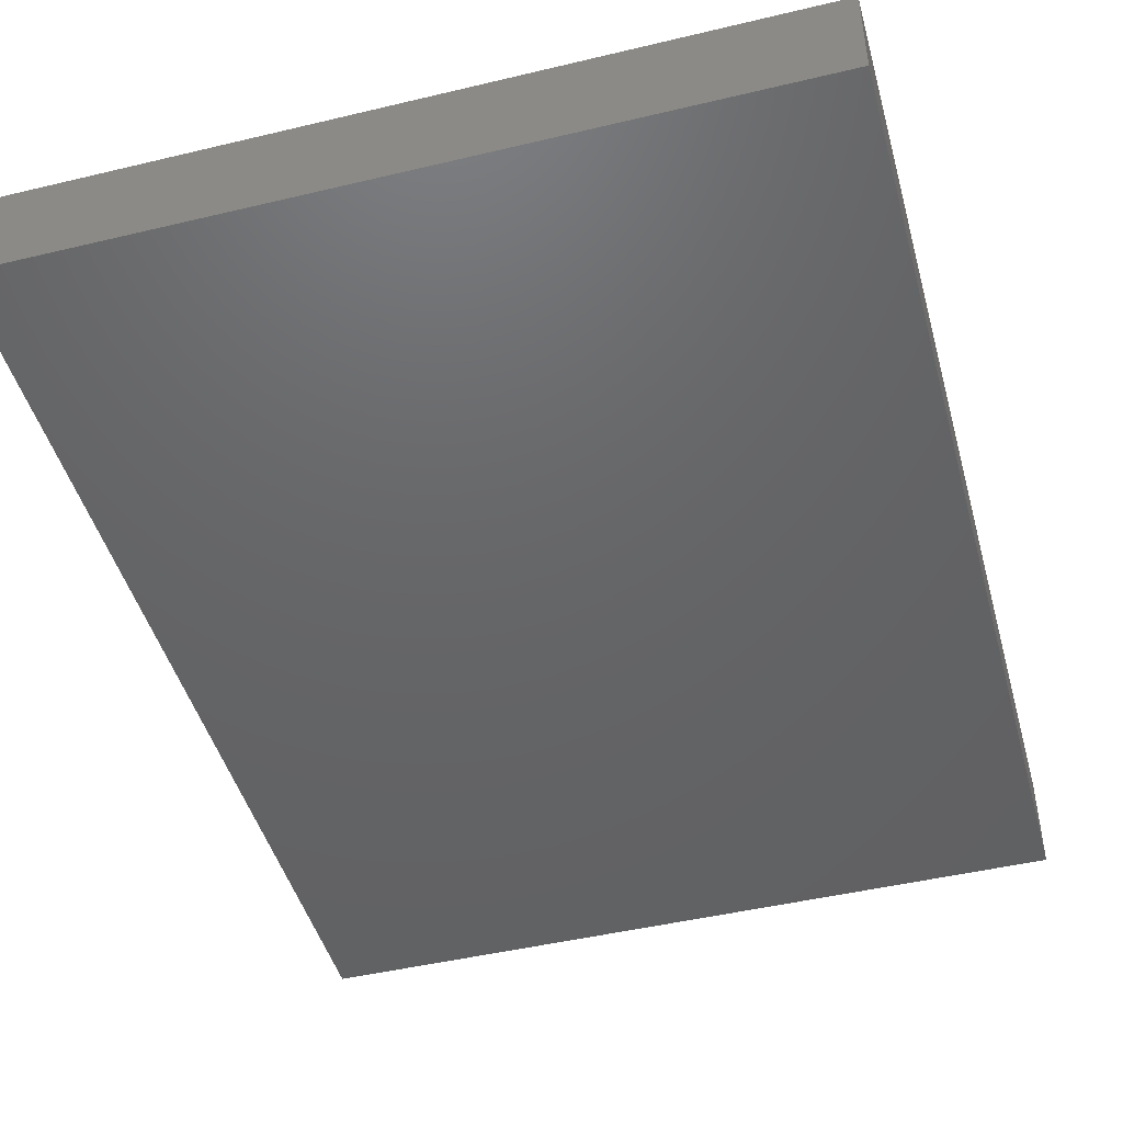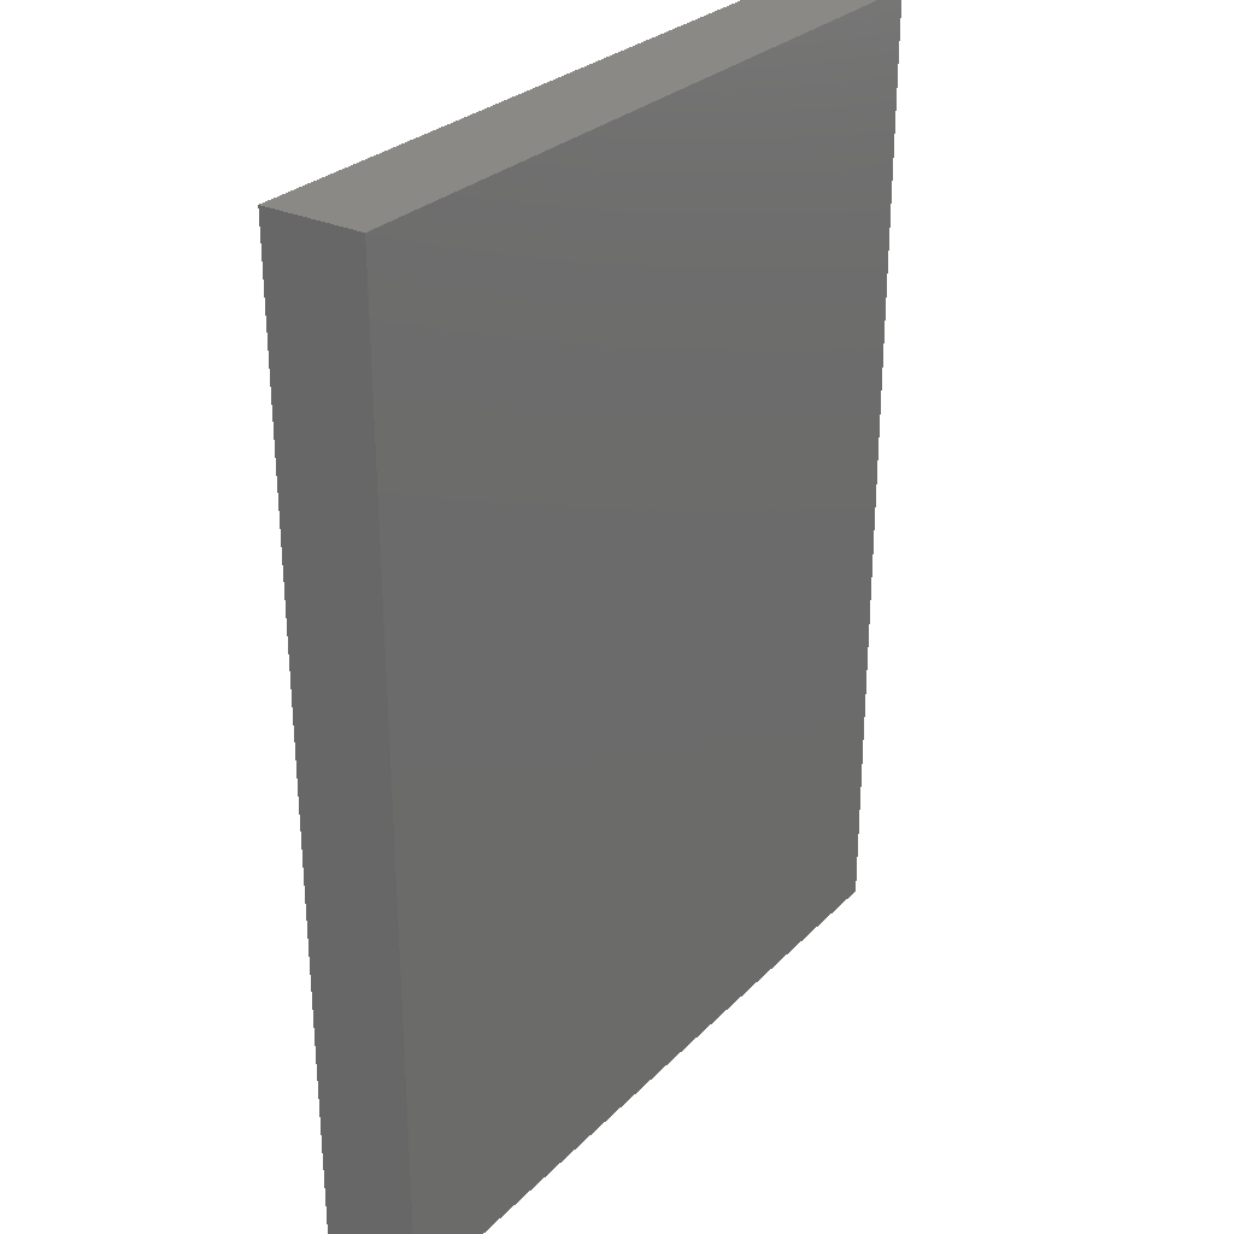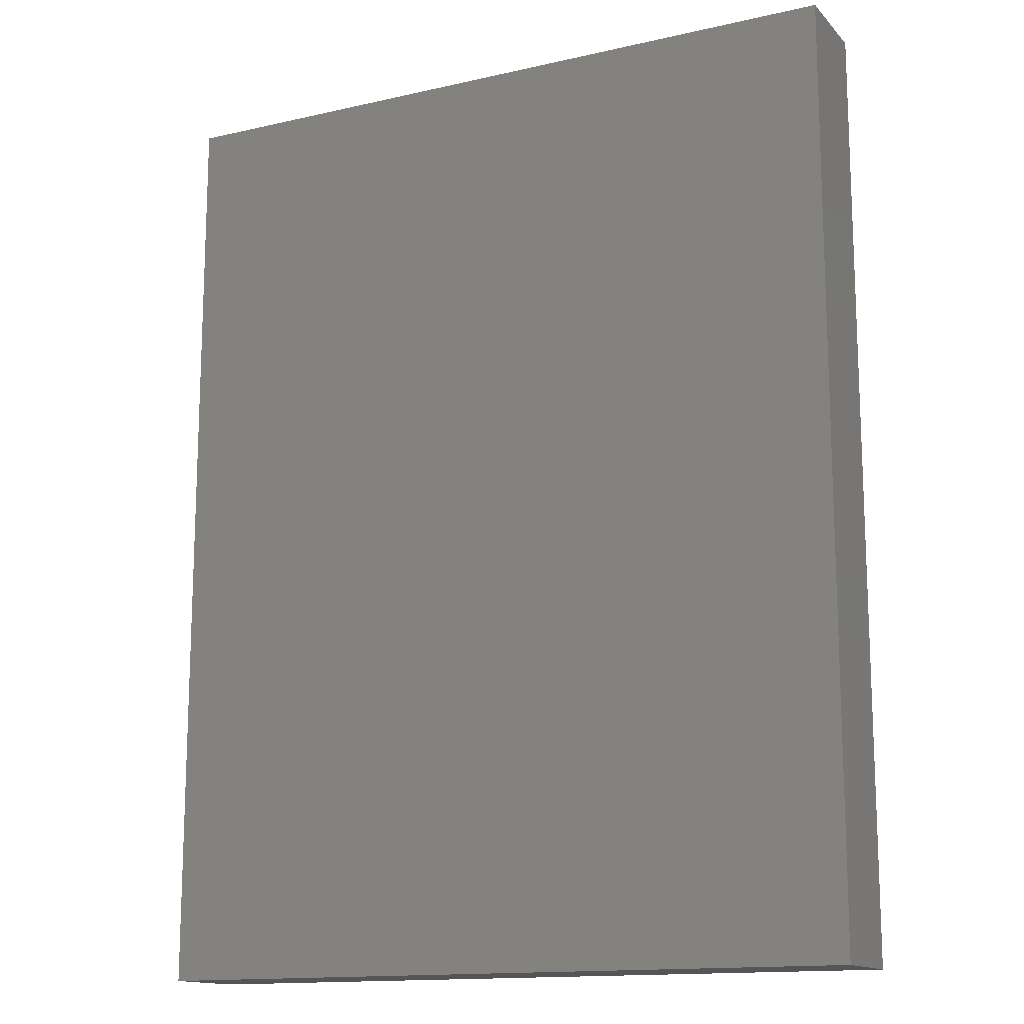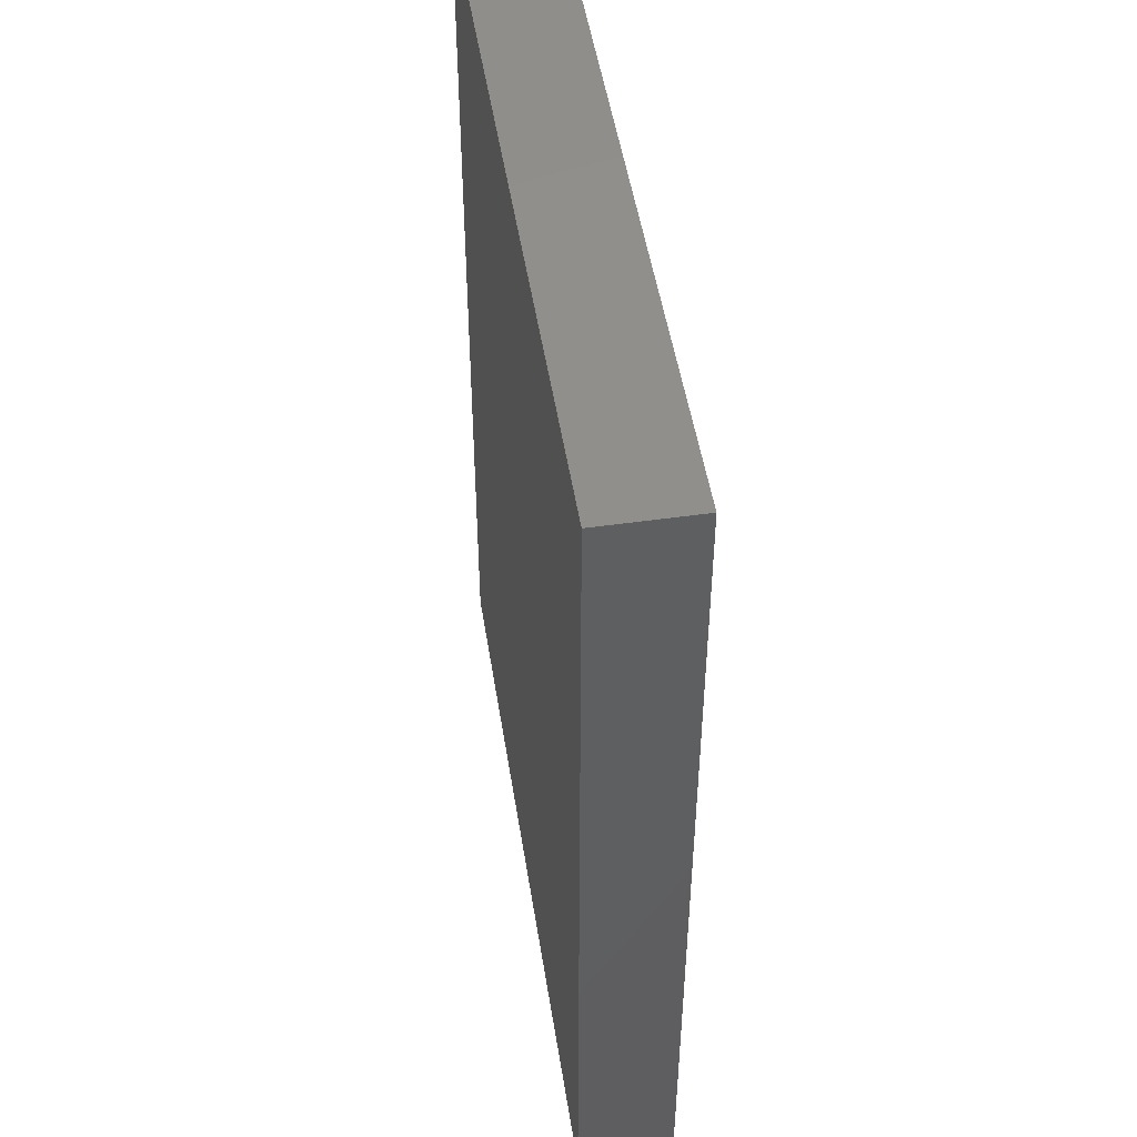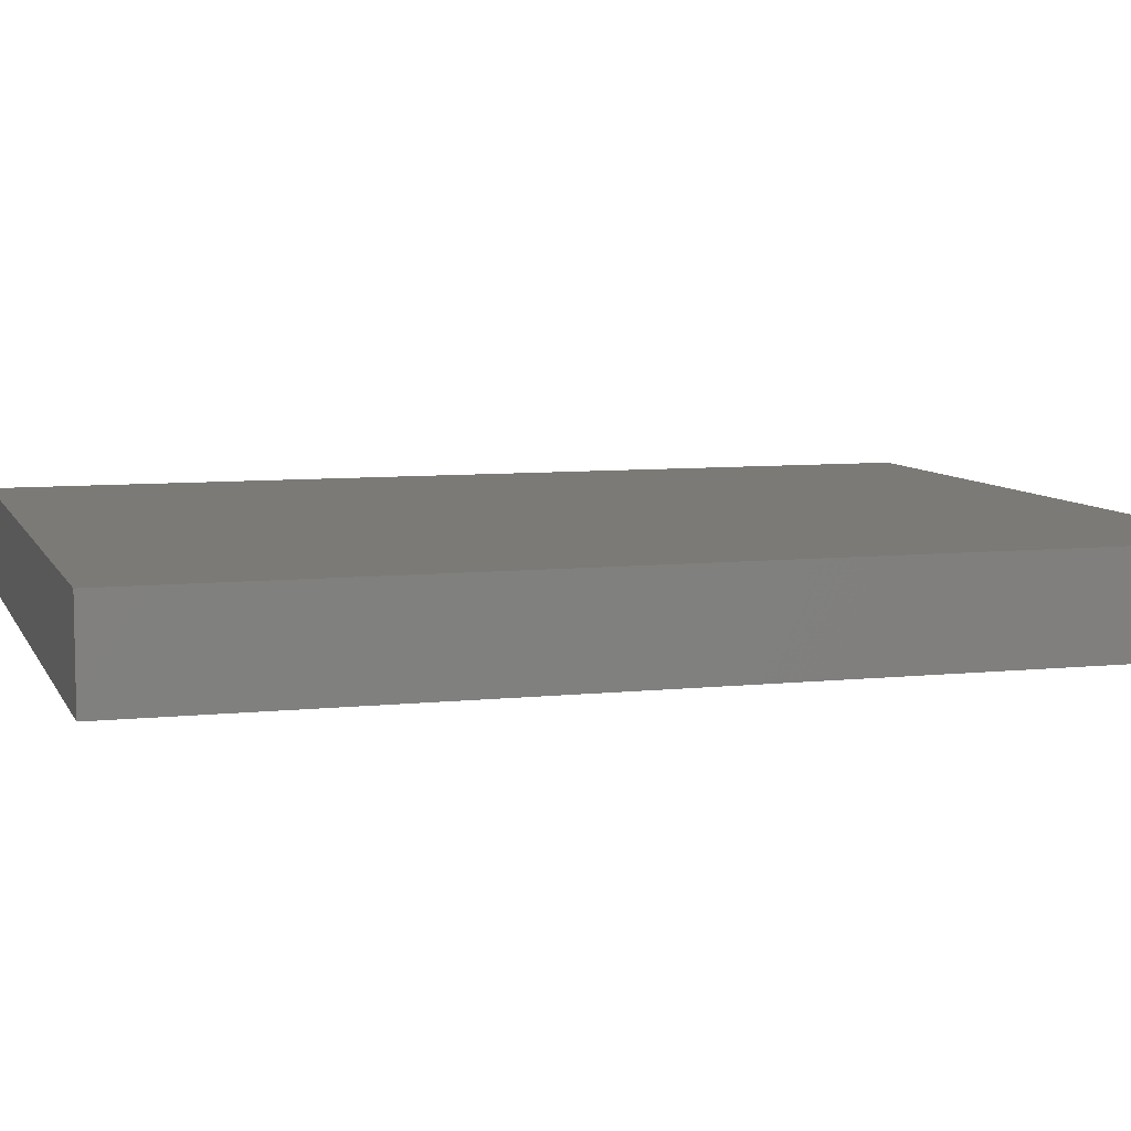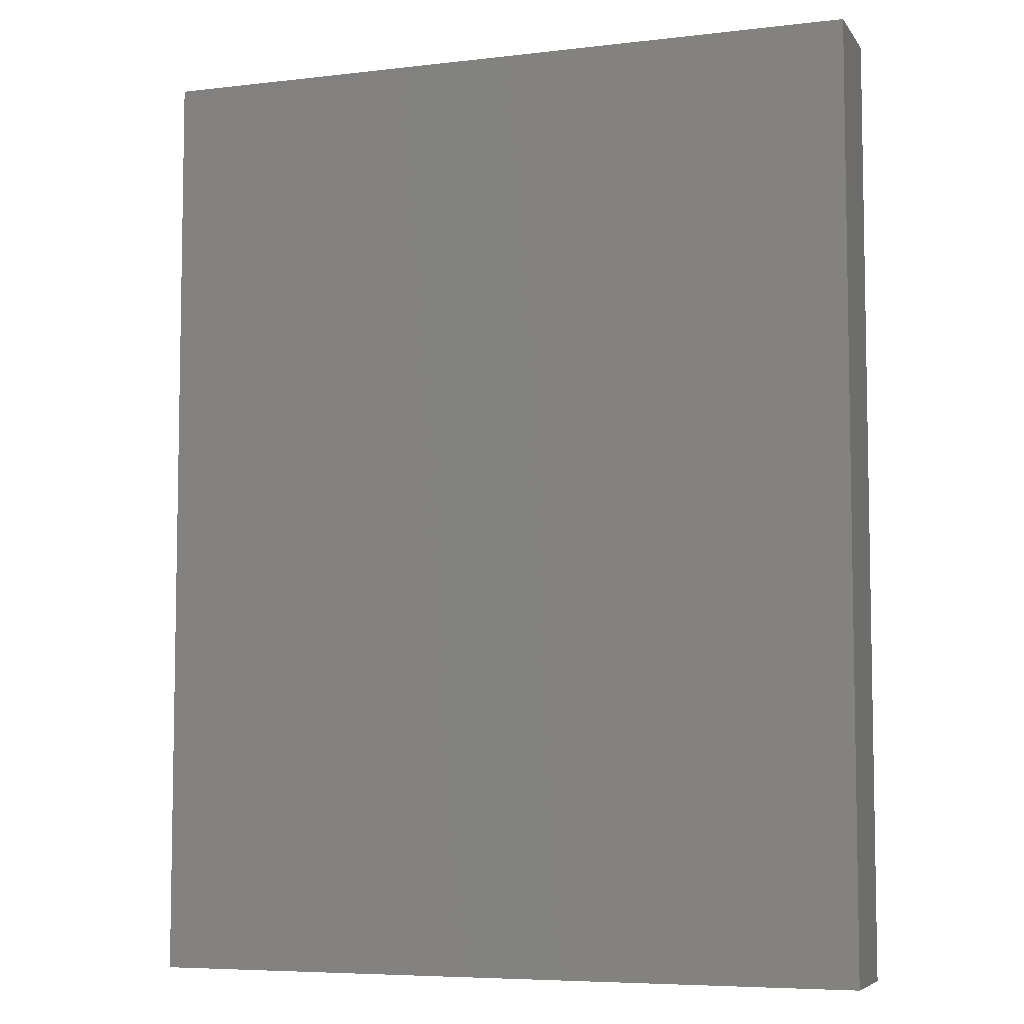
<metadata>
{"format":"stl","ext":"stl","renderer":"f3d","projection":"perspective","resolution":1024,"background":"white","views":[{"elev":-46.2,"azim":15.3,"up":"+Z"},{"elev":28.7,"azim":-55.1,"up":"+Y"},{"elev":-14.4,"azim":26.6,"up":"+Y"},{"elev":49.5,"azim":81.1,"up":"+Y"},{"elev":7.5,"azim":73.1,"up":"+Z"},{"elev":-6.4,"azim":19.3,"up":"+Y"}]}
</metadata>
<code>
# stl→obj: 8 verts, 12 faces
v 3.886e+04 2.002e+04 3100
v 3.581e+04 1.606e+04 3100
v 3.581e+04 2.002e+04 3100
v 3.886e+04 1.606e+04 3100
v 3.886e+04 1.606e+04 3500
v 3.581e+04 2.002e+04 3500
v 3.581e+04 1.606e+04 3500
v 3.886e+04 2.002e+04 3500
f 1 2 3
f 2 1 4
f 5 6 7
f 6 5 8
f 6 2 7
f 2 6 3
f 5 2 4
f 2 5 7
f 1 5 4
f 5 1 8
f 6 1 3
f 1 6 8

</code>
